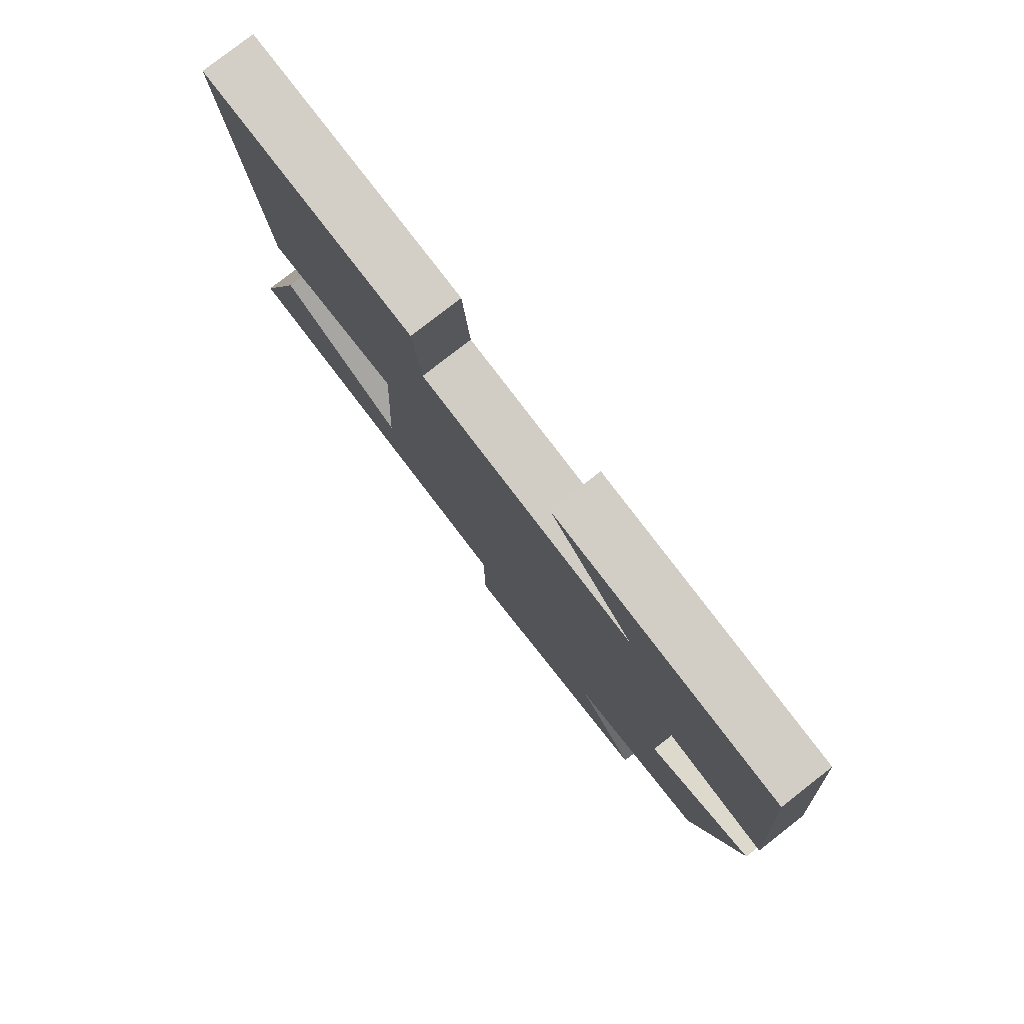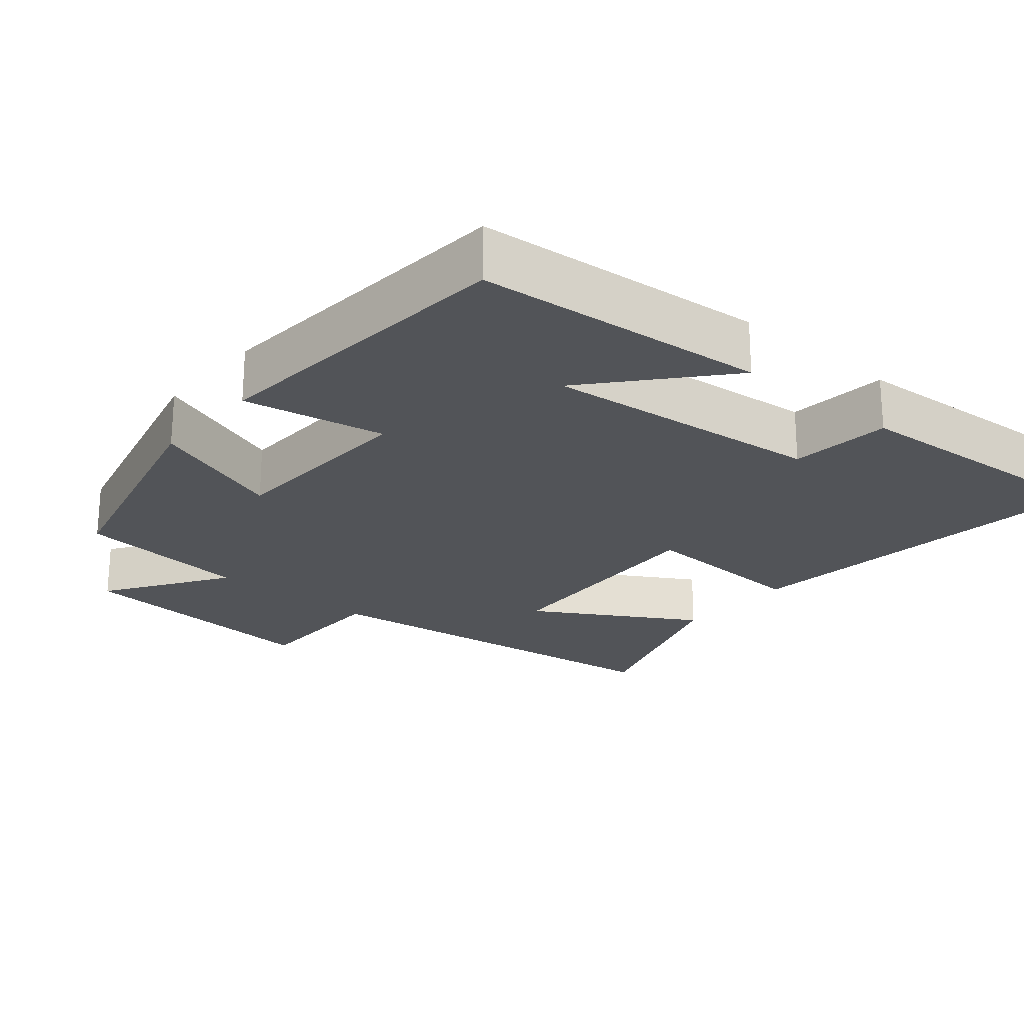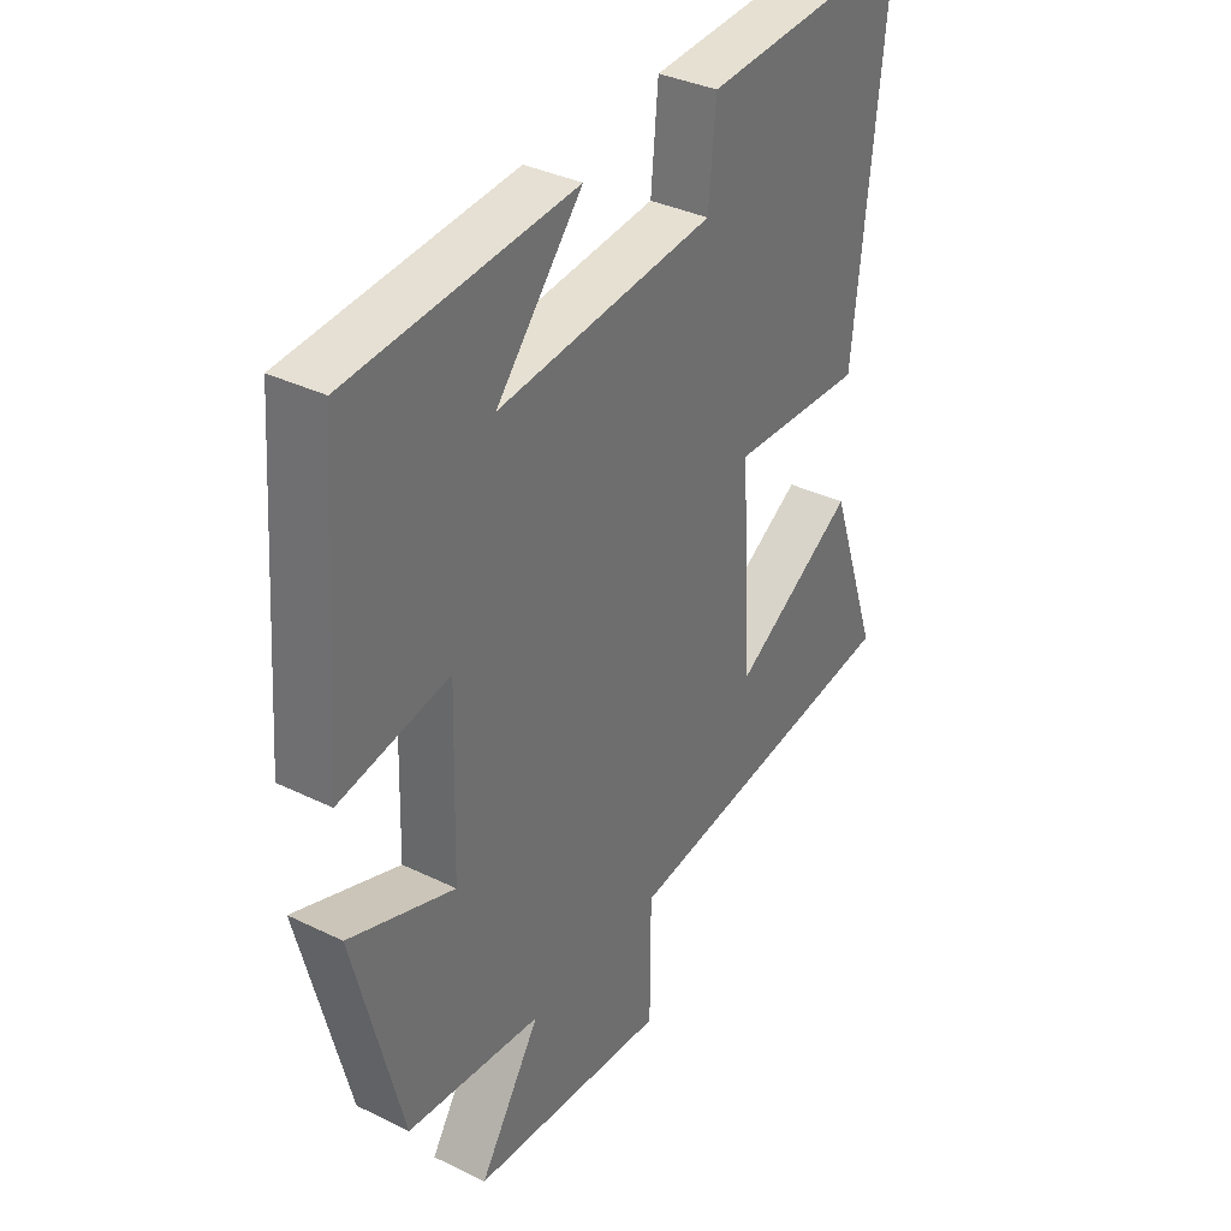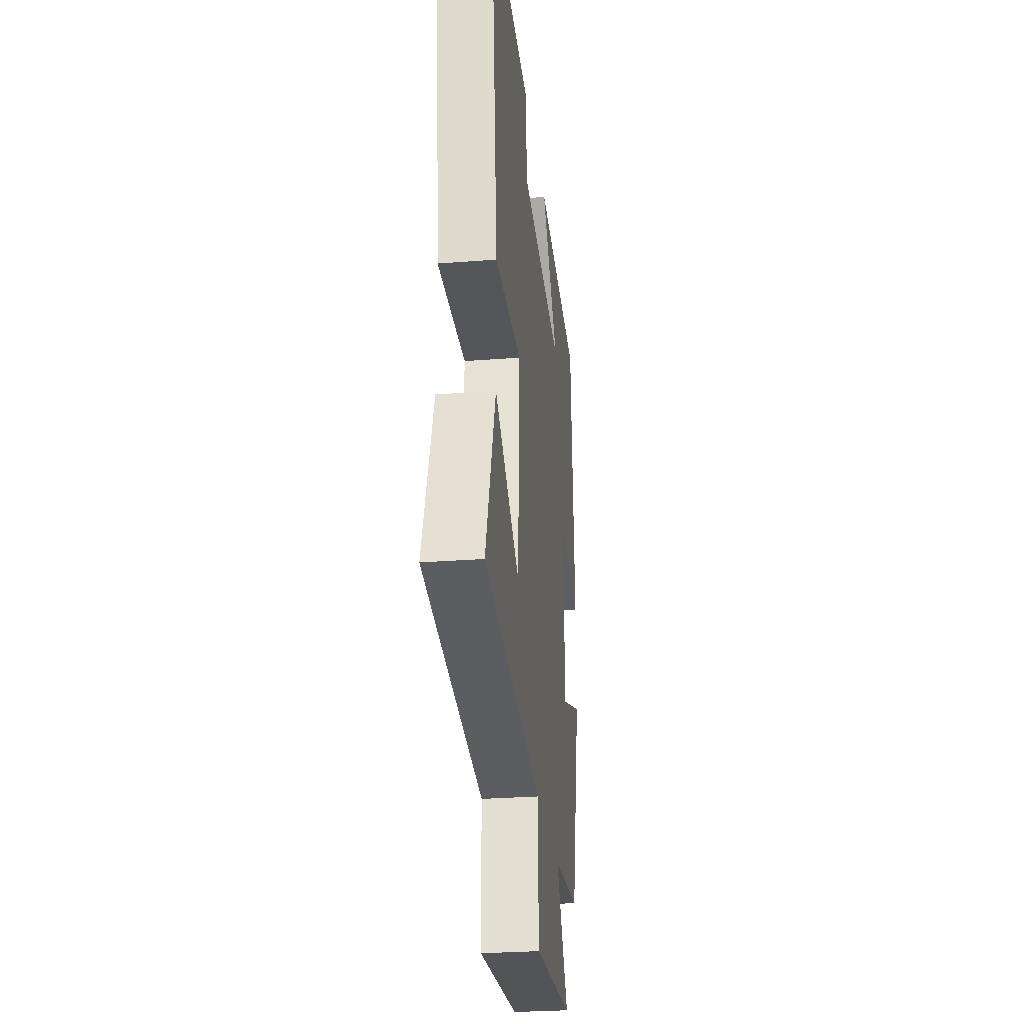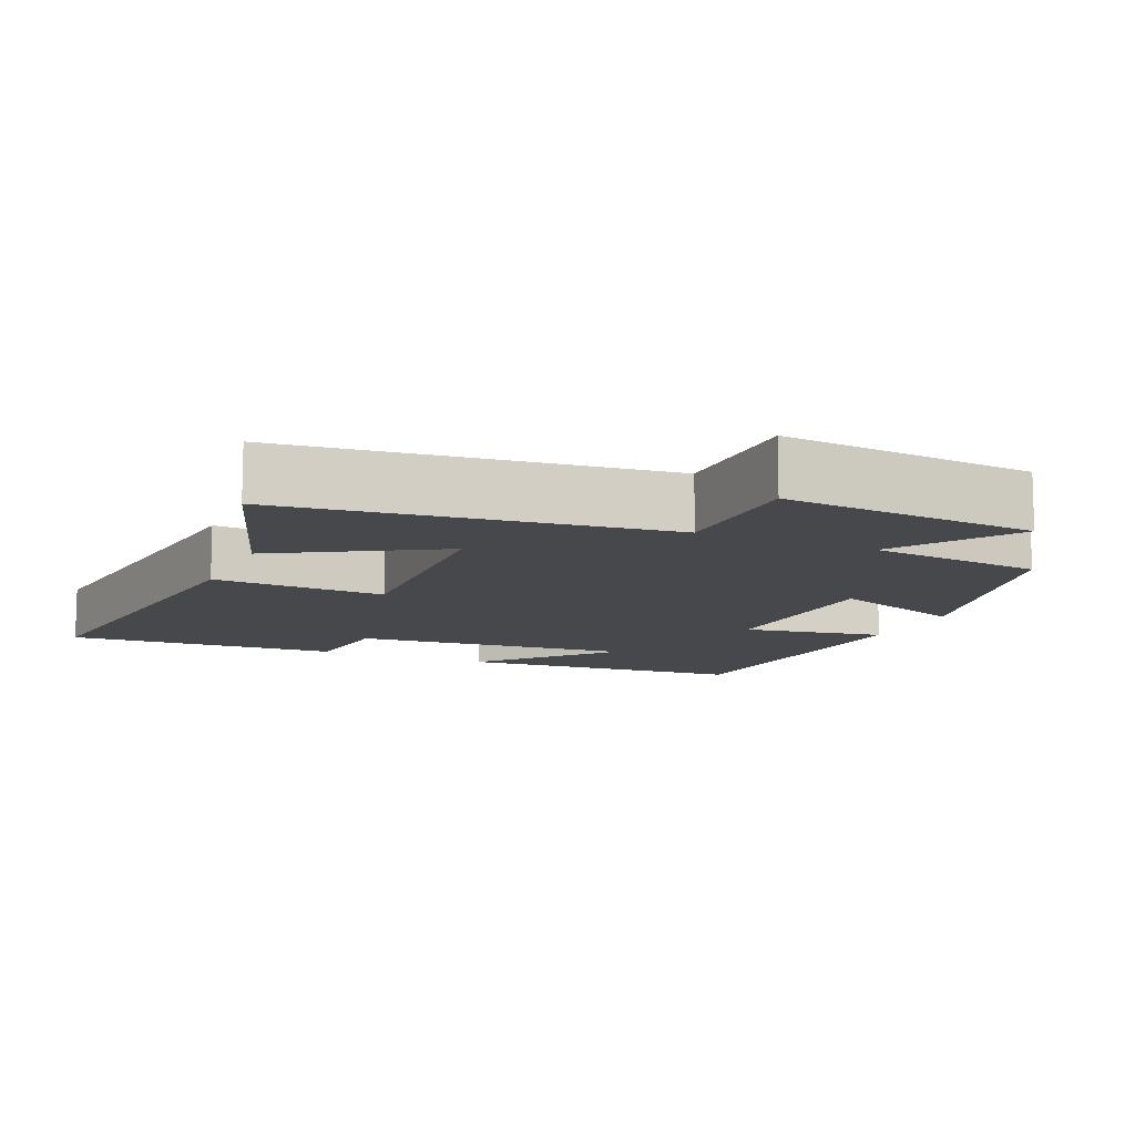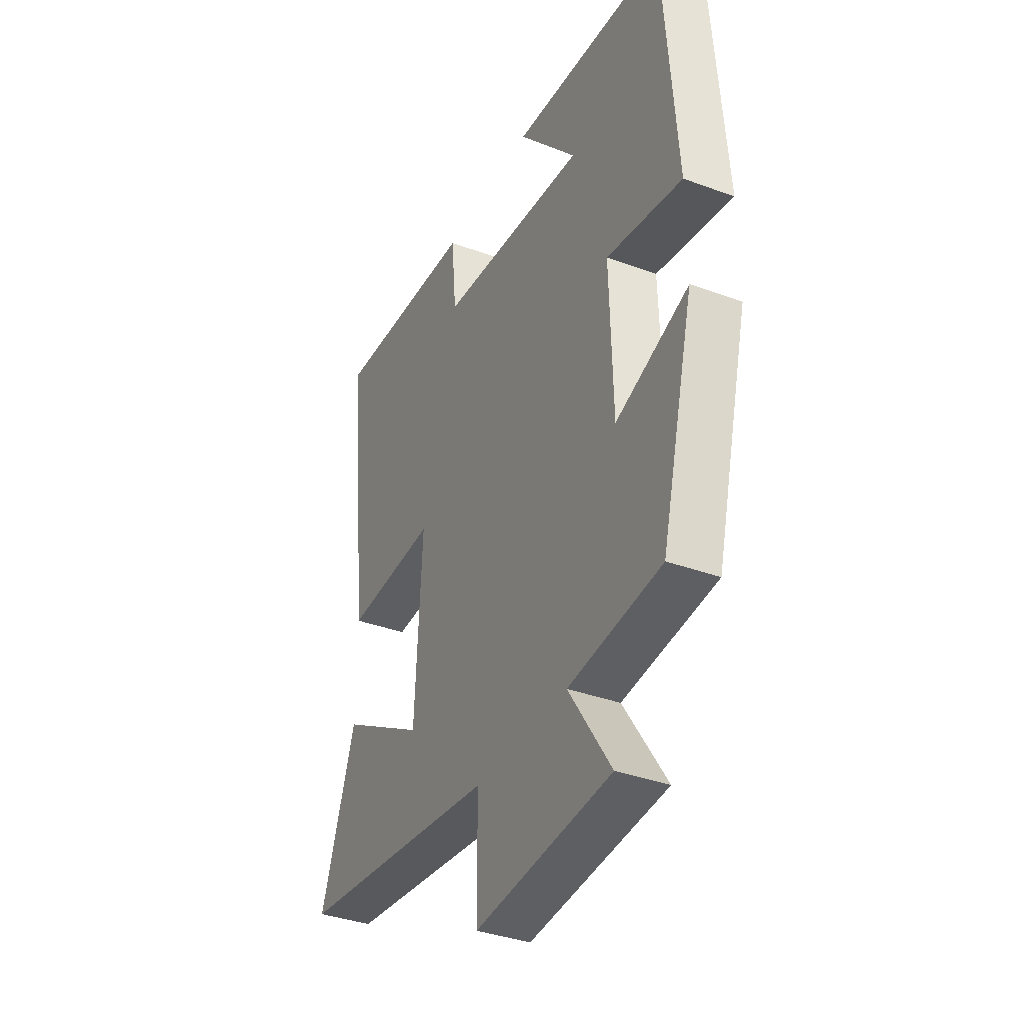
<metadata>
{"format":"obj","ext":"obj","renderer":"f3d","projection":"perspective","resolution":1024,"background":"white","views":[{"elev":79.3,"azim":-128.0,"up":"+Z"},{"elev":-23.1,"azim":-40.3,"up":"+Y"},{"elev":35.4,"azim":-57.1,"up":"+Z"},{"elev":-28.1,"azim":96.7,"up":"+Z"},{"elev":-11.1,"azim":155.9,"up":"+Y"},{"elev":-36.7,"azim":-115.5,"up":"+Z"}]}
</metadata>
<code>
v 0.59 0.07 -0.434
v 0.069 0.07 -0.5
v 0.068 0.07 -0.697
v -0.284 0.07 -0.667
v -0.175 0.07 -0.5
v -0.415 0.07 -0.474
v -0.5 0.07 -0.139
v -0.313 0.07 -0.207
v -0.305 0.07 0.065
v -0.5 0.07 0.029
v -0.467 0.07 0.466
v -0.066 0.07 0.5
v -0.219 0.07 0.323
v 0.167 0.07 0.361
v 0.18 0.07 0.5
v 0.556 0.07 0.524
v 0.5 0.07 0.007
v 0.262 0.07 0.018
v 0.28 0.07 -0.304
v 0.5 0.07 -0.173
v 0.59 0 -0.434
v 0.069 0 -0.5
v 0.068 0 -0.697
v -0.284 0 -0.667
v -0.175 0 -0.5
v -0.415 0 -0.474
v -0.5 0 -0.139
v -0.313 0 -0.207
v -0.305 0 0.065
v -0.5 0 0.029
v -0.467 0 0.466
v -0.066 0 0.5
v -0.219 0 0.323
v 0.167 0 0.361
v 0.18 0 0.5
v 0.556 0 0.524
v 0.5 0 0.007
v 0.262 0 0.018
v 0.28 0 -0.304
v 0.5 0 -0.173
f 19 20 1 2
f 18 19 2
f 15 16 17 18
f 14 15 18
f 13 14 18 2
f 10 11 12 13
f 9 10 13
f 8 9 13 2
f 5 6 7 8
f 5 8 2 3
f 3 4 5
f 22 21 40 39
f 22 39 38
f 38 37 36 35
f 38 35 34
f 22 38 34 33
f 33 32 31 30
f 33 30 29
f 22 33 29 28
f 28 27 26 25
f 23 22 28 25
f 25 24 23
f 1 21 22 2
f 2 22 23 3
f 3 23 24 4
f 4 24 25 5
f 5 25 26 6
f 6 26 27 7
f 7 27 28 8
f 8 28 29 9
f 9 29 30 10
f 10 30 31 11
f 11 31 32 12
f 12 32 33 13
f 13 33 34 14
f 14 34 35 15
f 15 35 36 16
f 16 36 37 17
f 17 37 38 18
f 18 38 39 19
f 19 39 40 20
f 20 40 21 1

</code>
